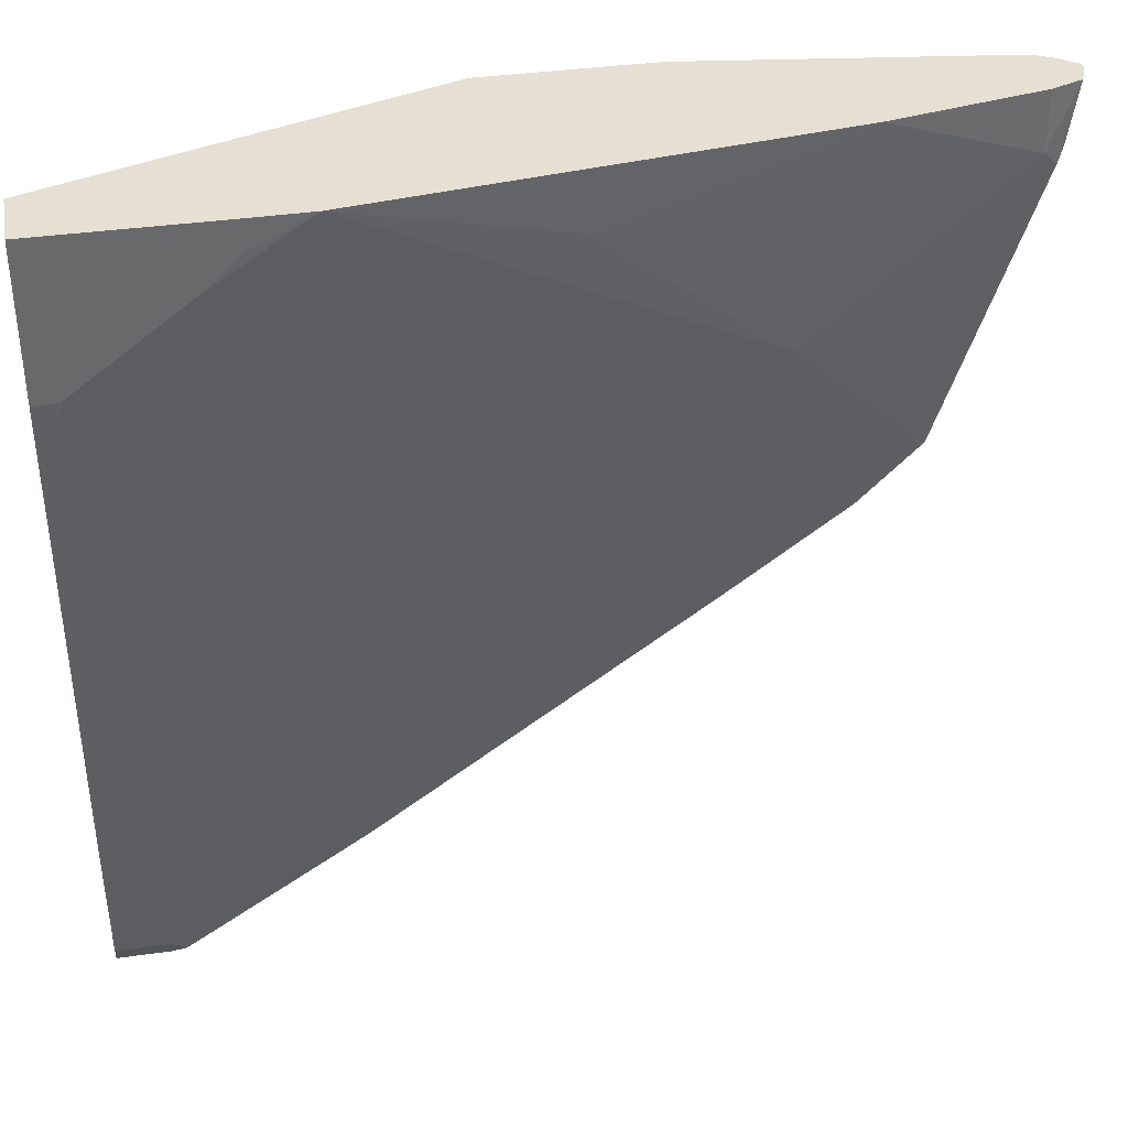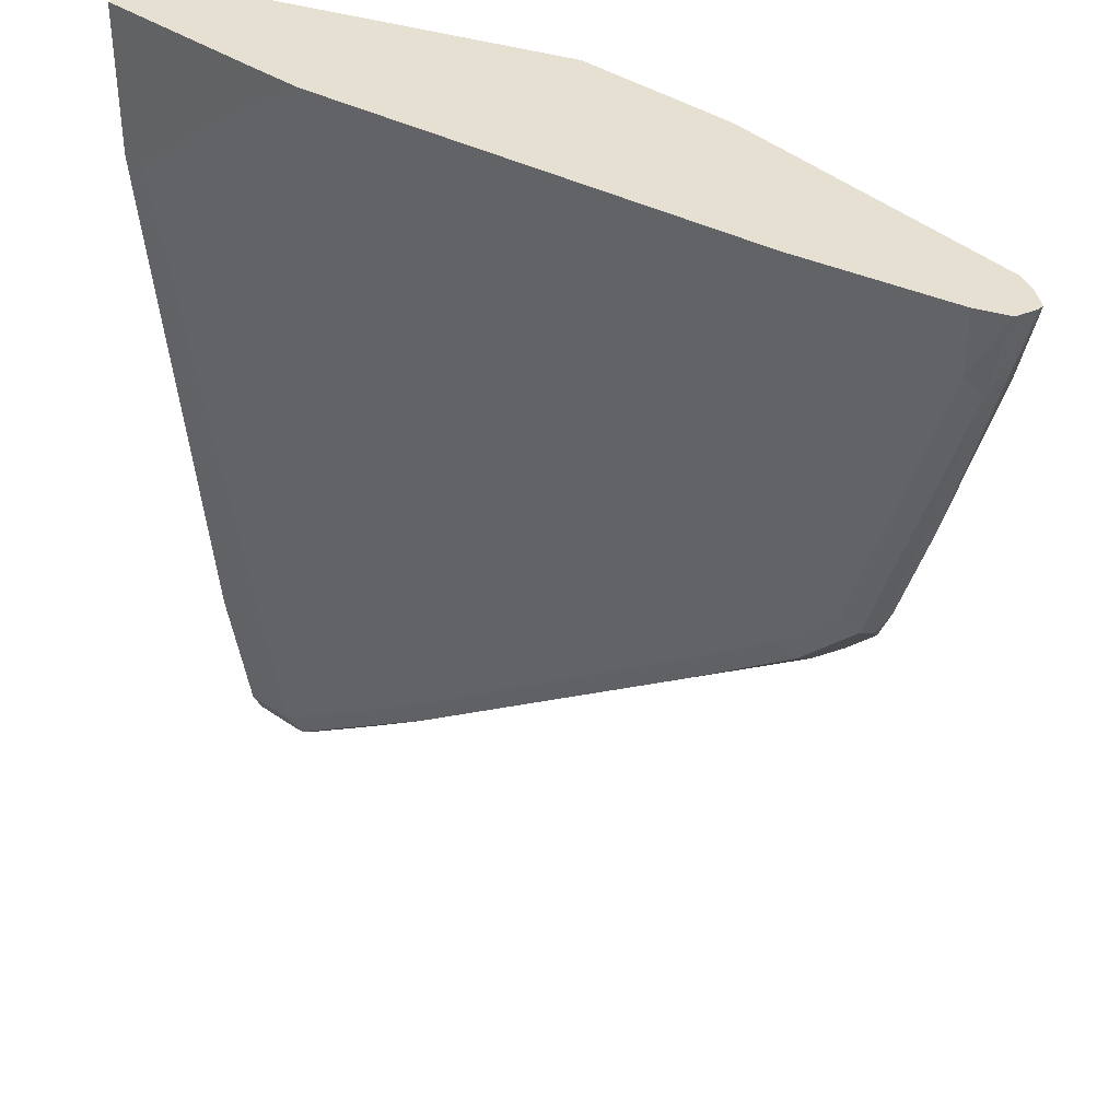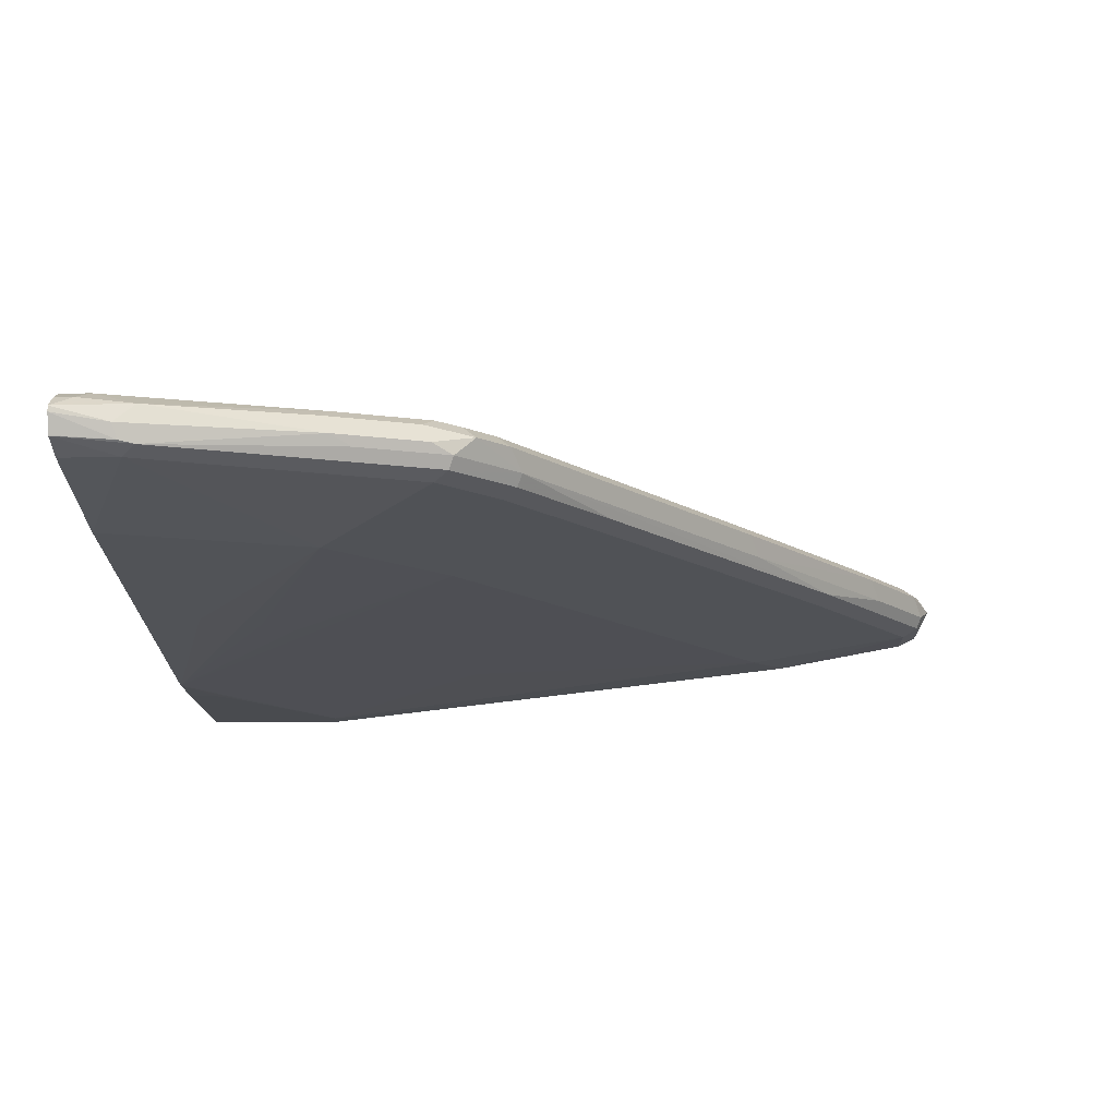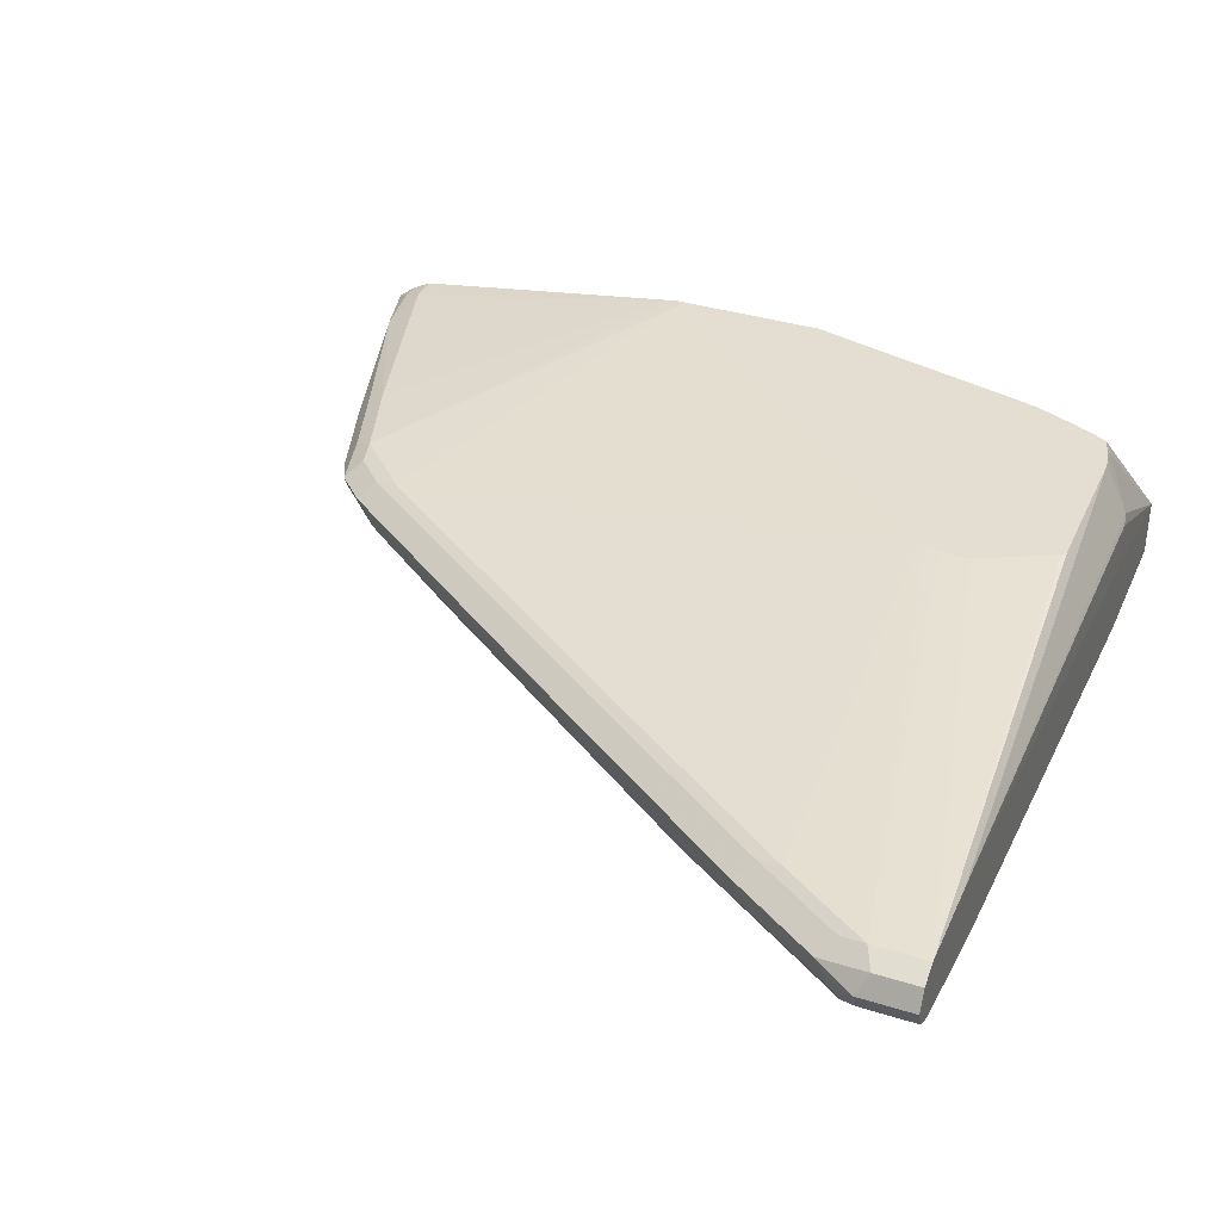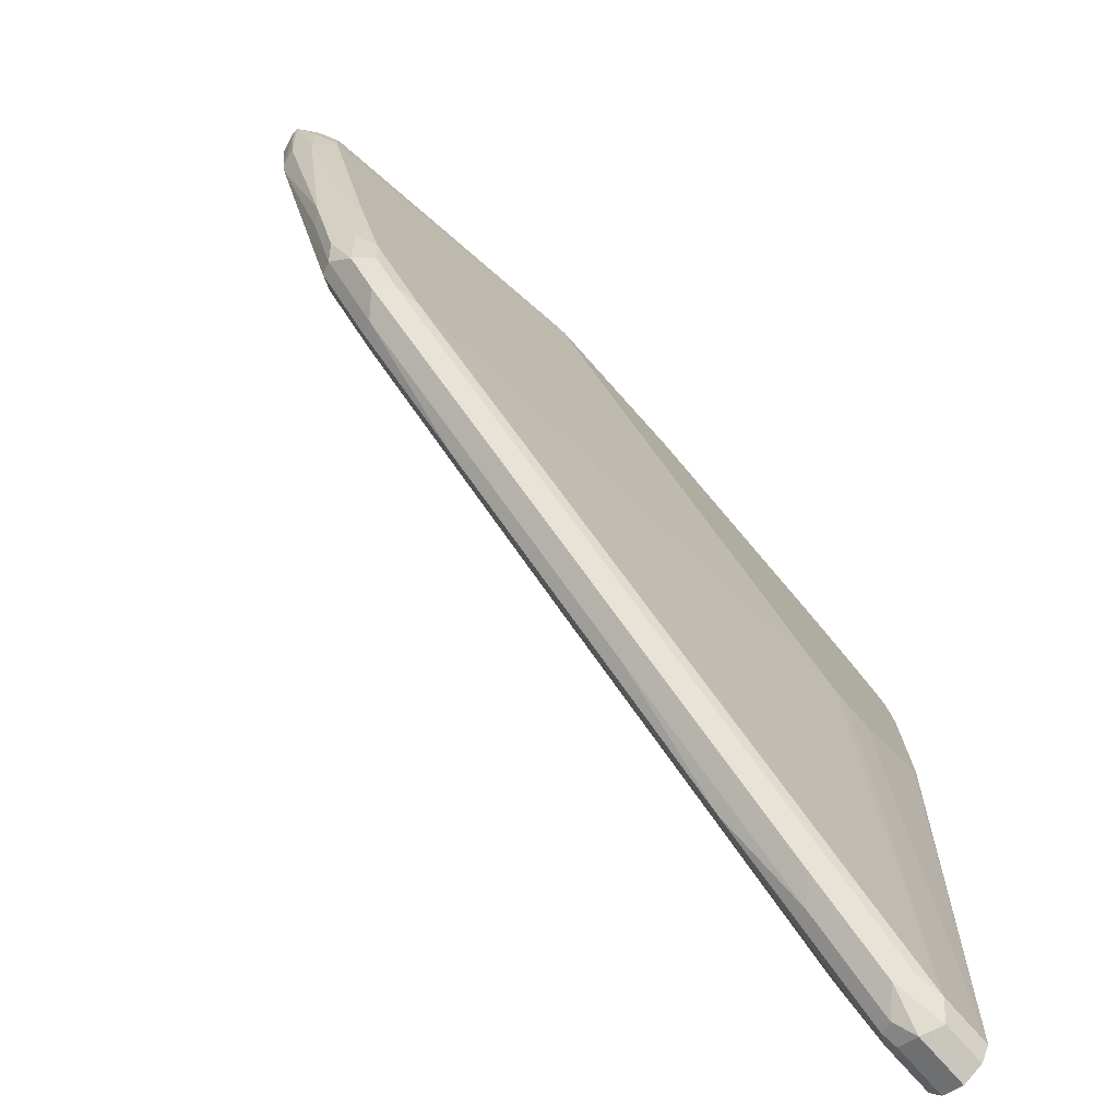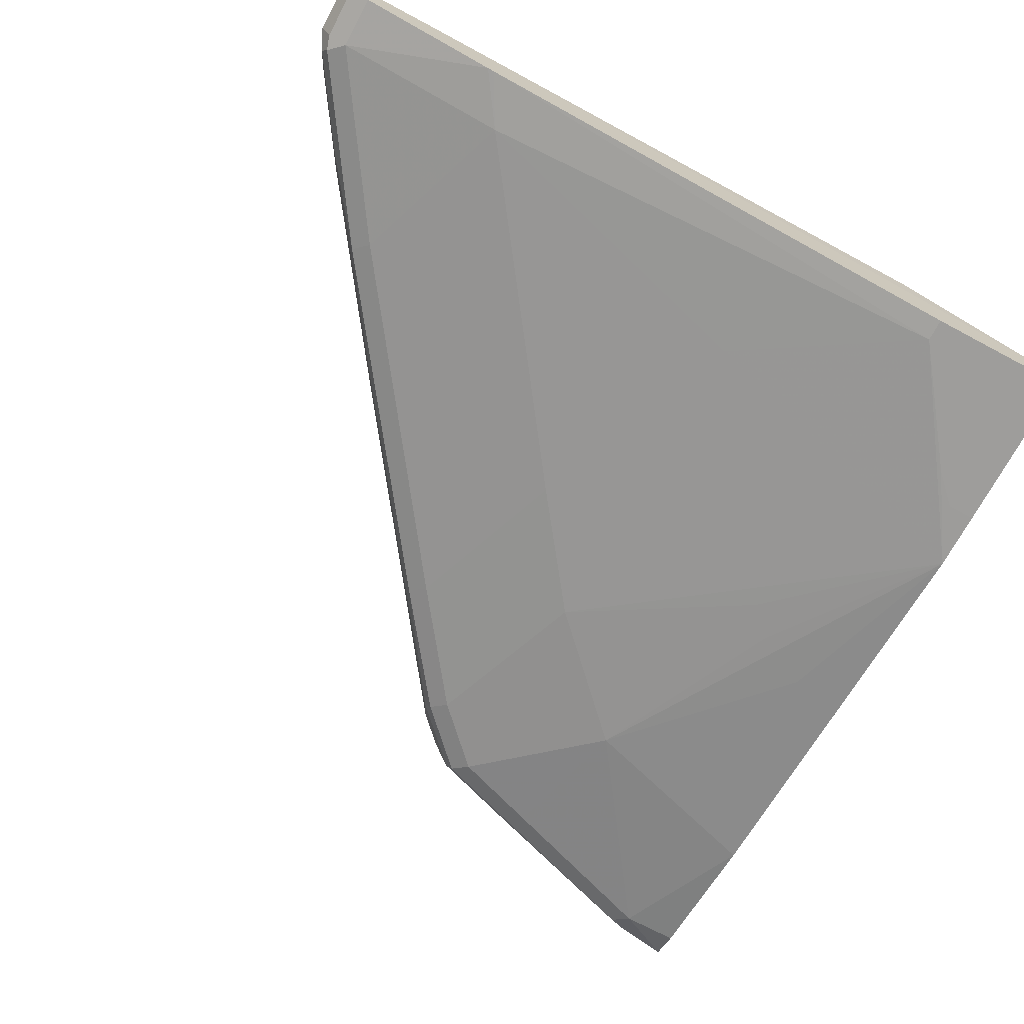
<metadata>
{"format":"obj","ext":"obj","renderer":"f3d","projection":"perspective","resolution":1024,"background":"white","views":[{"elev":37.9,"azim":-10.0,"up":"+Z"},{"elev":37.6,"azim":41.9,"up":"+Z"},{"elev":-14.2,"azim":91.8,"up":"+Y"},{"elev":36.0,"azim":-157.8,"up":"+Y"},{"elev":-76.4,"azim":131.8,"up":"+Z"},{"elev":-70.6,"azim":-118.1,"up":"+Y"}]}
</metadata>
<code>
v 0.2964 -0.1059 -0.9315
v 0.307 -0.09527 -0.9209
v 0.3246 -0.0988 -0.9173
v 0.3105 -0.1129 -0.9244
v 0.307 -0.1217 -0.9209
v 0.2964 -0.12 -0.9244
v 0.2588 -0.1059 -0.9315
v 0.2893 -0.09174 -0.9244
v 0.2964 -0.08469 -0.9103
v 0.3141 -0.08822 -0.9068
v 0.3882 -0.0988 -0.875
v 0.374 -0.1129 -0.8821
v 0.3705 -0.1217 -0.8786
v 0.2964 -0.127 -0.9103
v 0.2588 -0.1254 -0.9135
v 0.2588 -0.12 -0.9244
v 0.2588 -0.09174 -0.9244
v 0.2588 -0.08469 -0.9103
v 0.3565 -0.05659 -0.5682
v 0.3668 -0.05659 -0.5647
v 0.3713 -0.05659 -0.5618
v 0.3599 -0.08469 -0.868
v 0.3776 -0.08822 -0.8644
v 0.5258 -0.08822 -0.7586
v 0.5363 -0.0988 -0.7692
v 0.5223 -0.1129 -0.7762
v 0.434 -0.1217 -0.8362
v 0.4234 -0.127 -0.8256
v 0.2964 -0.1482 -0.7833
v 0.2588 -0.1458 -0.8092
v 0.2588 -0.127 -0.9103
v 0.2588 -0.08469 -0.8468
v 0.2787 -0.05659 -0.5362
v 0.2812 -0.05659 -0.5411
v 0.2857 -0.05659 -0.5434
v 0.3235 -0.05659 -0.5623
v 0.3353 -0.05659 -0.5682
v 0.6318 -0.05659 -0.3245
v 0.7409 -0.08469 -0.5928
v 0.5081 -0.08469 -0.7621
v 0.7586 -0.08822 -0.5893
v 0.7692 -0.0988 -0.5999
v 0.7551 -0.1129 -0.6069
v 0.6668 -0.1217 -0.6668
v 0.6563 -0.127 -0.6563
v 0.5293 -0.1482 -0.614
v 0.3599 -0.1694 -0.5505
v 0.2752 -0.1905 -0.4235
v 0.2588 -0.1464 -0.8045
v 0.2588 -0.1246 -0.4658
v 0.2594 -0.09527 -0.434
v 0.2612 -0.09174 -0.4235
v 0.2752 -0.06352 -0.4235
v 0.2787 -0.05659 -0.4235
v 0.6349 -0.05659 -0.3184
v 0.6413 -0.05728 -0.3184
v 0.7833 -0.08469 -0.5505
v 0.7798 -0.08822 -0.5681
v 0.7904 -0.0988 -0.5787
v 0.7974 -0.1129 -0.5646
v 0.7938 -0.1217 -0.5611
v 0.7515 -0.1217 -0.6034
v 0.7409 -0.127 -0.5928
v 0.6139 -0.1482 -0.5505
v 0.4242 -0.1901 -0.3184
v 0.2588 -0.1905 -0.4235
v 0.3599 -0.1905 -0.36
v 0.2588 -0.1482 -0.3184
v 0.2806 -0.06087 -0.4023
v 0.2812 -0.05659 -0.4101
v 0.5226 -0.05659 -0.3184
v 0.8468 -0.08469 -0.3184
v 0.8468 -0.08469 -0.3388
v 0.8045 -0.08469 -0.487
v 0.7974 -0.09174 -0.5434
v 0.8151 -0.09527 -0.4975
v 0.8574 -0.09527 -0.3705
v 0.8256 -0.1059 -0.487
v 0.8045 -0.1059 -0.5505
v 0.8185 -0.1129 -0.5011
v 0.8151 -0.1217 -0.4975
v 0.8045 -0.127 -0.487
v 0.7833 -0.127 -0.5505
v 0.6986 -0.1482 -0.4658
v 0.5293 -0.1694 -0.4235
v 0.3811 -0.1905 -0.3184
v 0.3811 -0.1905 -0.3388
v 0.5505 -0.1694 -0.4023
v 0.5716 -0.1694 -0.36
v 0.7409 -0.1479 -0.3184
v 0.2588 -0.1905 -0.3184
v 0.4023 -0.07764 -0.3317
v 0.3422 -0.05659 -0.3669
v 0.3282 -0.05822 -0.3705
v 0.2976 -0.05659 -0.3867
v 0.2865 -0.05659 -0.393
v 0.2859 -0.05822 -0.3917
v 0.2823 -0.05659 -0.4057
v 0.3599 -0.05659 -0.3617
v 0.8609 -0.09174 -0.3184
v 0.8609 -0.09174 -0.3317
v 0.8185 -0.09174 -0.4799
v 0.8729 -0.101 -0.3184
v 0.8644 -0.1094 -0.3564
v 0.8574 -0.1217 -0.3705
v 0.8468 -0.127 -0.36
v 0.7417 -0.1478 -0.3184
v 0.3294 -0.05659 -0.372
v 0.8729 -0.1051 -0.3184
v 0.8609 -0.12 -0.36
v 0.8677 -0.1191 -0.3184
v 0.8468 -0.127 -0.3184
v 0.868 -0.1186 -0.3184
f 57 74 75
f 56 74 57
f 56 73 74
f 56 72 73
f 55 109 103
f 55 100 72
f 55 103 100
f 55 113 109
f 57 75 58
f 55 72 56
f 58 75 59
f 60 105 81
f 59 76 77
f 59 77 78
f 59 78 79
f 59 79 60
f 60 79 78
f 60 78 80
f 60 80 105
f 61 82 83
f 60 81 61
f 61 81 82
f 55 111 113
f 59 75 76
f 55 112 111
f 46 65 47
f 55 90 107
f 43 62 44
f 44 62 63
f 44 63 45
f 45 63 46
f 46 63 64
f 46 64 65
f 61 83 63
f 47 65 48
f 48 66 49
f 48 65 67
f 48 67 87
f 48 87 86
f 48 86 91
f 48 91 66
f 50 68 51
f 51 68 52
f 52 68 69
f 52 69 70
f 52 70 53
f 53 70 54
f 55 71 68
f 55 68 91
f 55 91 86
f 55 86 65
f 55 65 90
f 55 107 112
f 61 63 62
f 72 100 101
f 63 84 64
f 110 113 111
f 78 104 105
f 78 105 80
f 81 105 106
f 81 106 82
f 82 106 84
f 82 84 83
f 84 106 107
f 84 107 89
f 84 88 85
f 89 107 90
f 77 104 78
f 92 99 93
f 94 108 95
f 100 103 101
f 103 109 104
f 104 109 110
f 104 110 105
f 105 110 111
f 105 111 106
f 106 111 112
f 106 112 107
f 109 113 110
f 43 61 62
f 93 108 94
f 77 103 104
f 77 101 103
f 75 77 76
f 64 84 85
f 64 85 65
f 65 86 87
f 65 87 67
f 65 85 88
f 65 88 84
f 65 84 89
f 65 89 90
f 68 71 92
f 68 92 93
f 68 93 94
f 68 94 95
f 68 95 96
f 68 96 97
f 68 97 69
f 69 97 96
f 69 96 98
f 69 98 70
f 71 99 92
f 72 101 73
f 73 101 77
f 73 77 74
f 74 77 102
f 74 102 75
f 75 102 77
f 63 83 84
f 43 60 61
f 7 16 15
f 42 59 43
f 7 68 50
f 7 50 32
f 7 32 18
f 7 18 17
f 8 17 18
f 8 18 9
f 9 18 37
f 9 37 19
f 9 19 20
f 9 20 21
f 9 21 22
f 7 91 68
f 9 22 23
f 10 23 11
f 11 23 24
f 11 24 25
f 11 25 26
f 11 26 12
f 12 26 27
f 13 27 28
f 13 28 14
f 14 29 30
f 14 30 31
f 14 31 15
f 9 23 10
f 14 28 29
f 7 66 91
f 7 30 49
f 1 2 3
f 1 3 4
f 1 4 5
f 1 5 6
f 1 6 16
f 1 16 7
f 1 7 17
f 1 17 8
f 1 8 2
f 2 8 9
f 2 9 10
f 7 49 66
f 2 10 3
f 3 11 4
f 4 11 12
f 4 12 27
f 4 27 13
f 4 13 5
f 5 14 15
f 5 15 16
f 5 16 6
f 43 59 60
f 7 15 31
f 7 31 30
f 3 10 11
f 18 32 54
f 5 13 14
f 18 33 34
f 24 42 25
f 25 42 26
f 26 42 43
f 26 43 27
f 27 43 44
f 27 44 45
f 27 45 28
f 28 45 46
f 28 46 29
f 29 47 48
f 29 48 49
f 24 41 42
f 29 49 30
f 32 51 52
f 32 52 53
f 32 53 54
f 38 55 56
f 38 56 57
f 38 57 39
f 39 57 58
f 39 58 41
f 41 58 59
f 41 59 42
f 18 54 33
f 29 46 47
f 24 39 41
f 32 50 51
f 23 40 24
f 18 34 35
f 24 40 39
f 18 35 36
f 18 36 37
f 19 37 36
f 19 36 35
f 19 34 33
f 19 33 54
f 19 54 70
f 19 70 98
f 19 98 96
f 19 96 95
f 19 35 34
f 21 38 39
f 19 108 93
f 19 93 99
f 19 99 71
f 19 71 55
f 19 55 38
f 19 38 21
f 19 21 20
f 22 40 23
f 21 39 40
f 21 40 22
f 19 95 108

</code>
